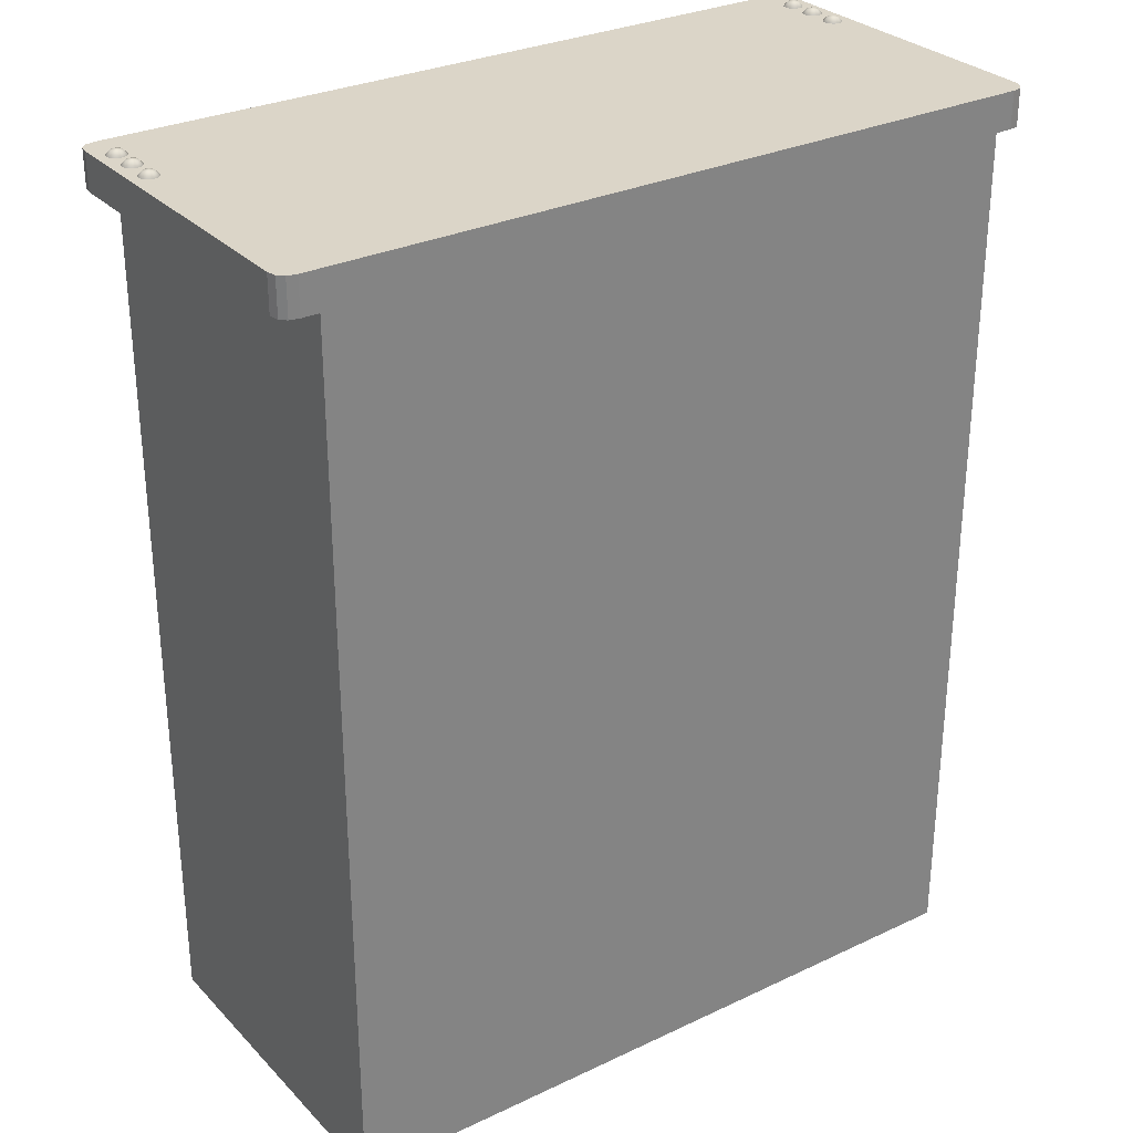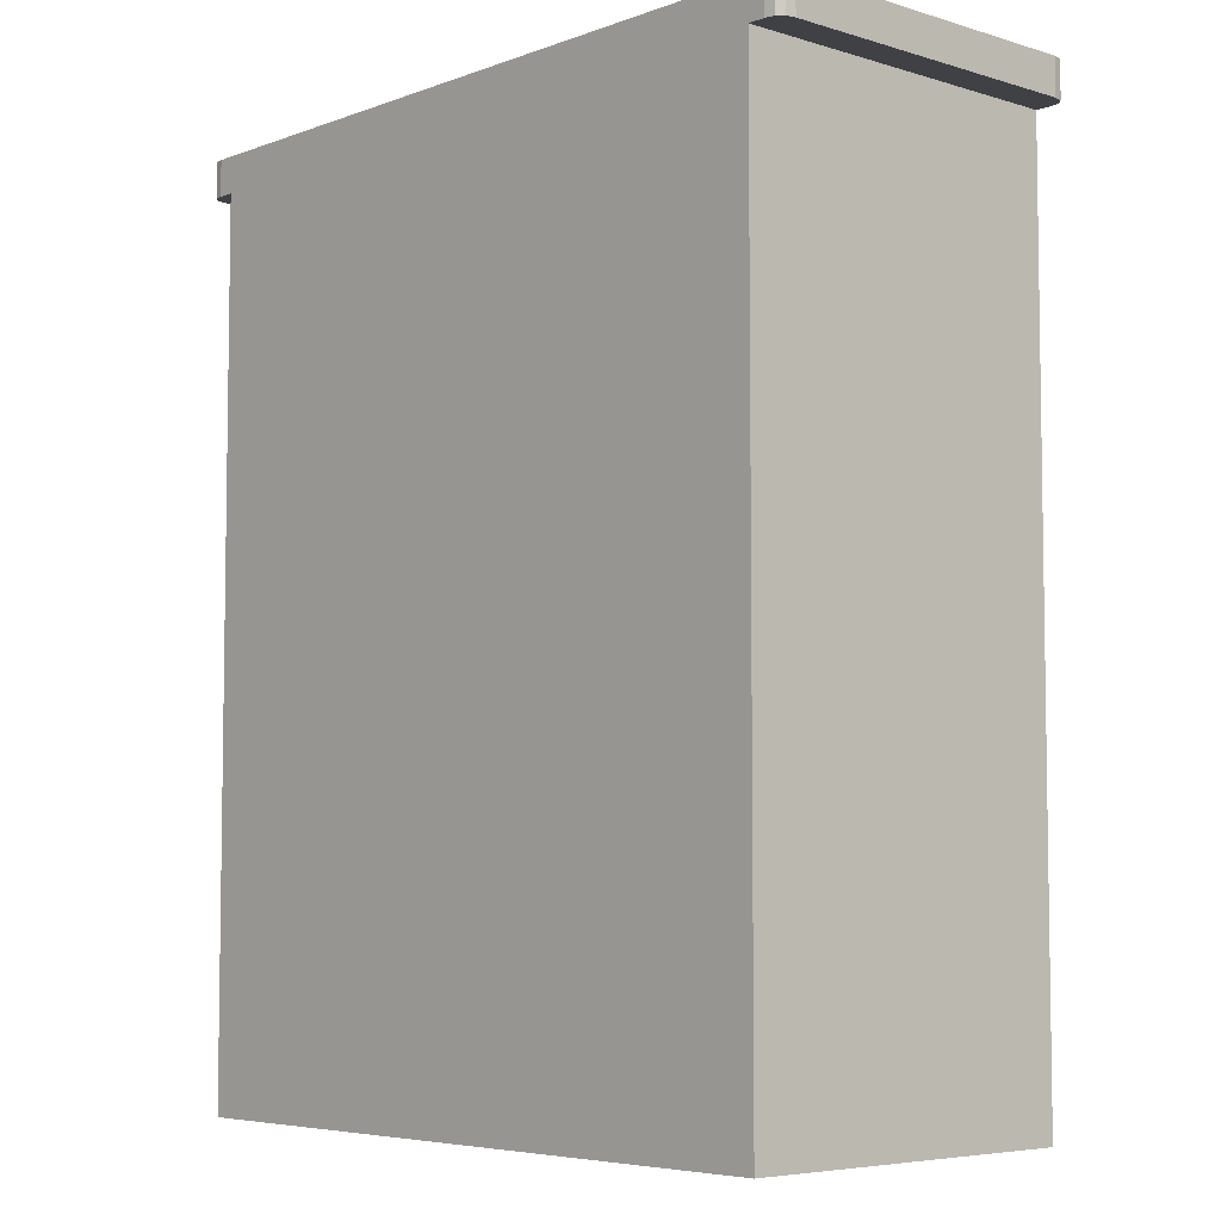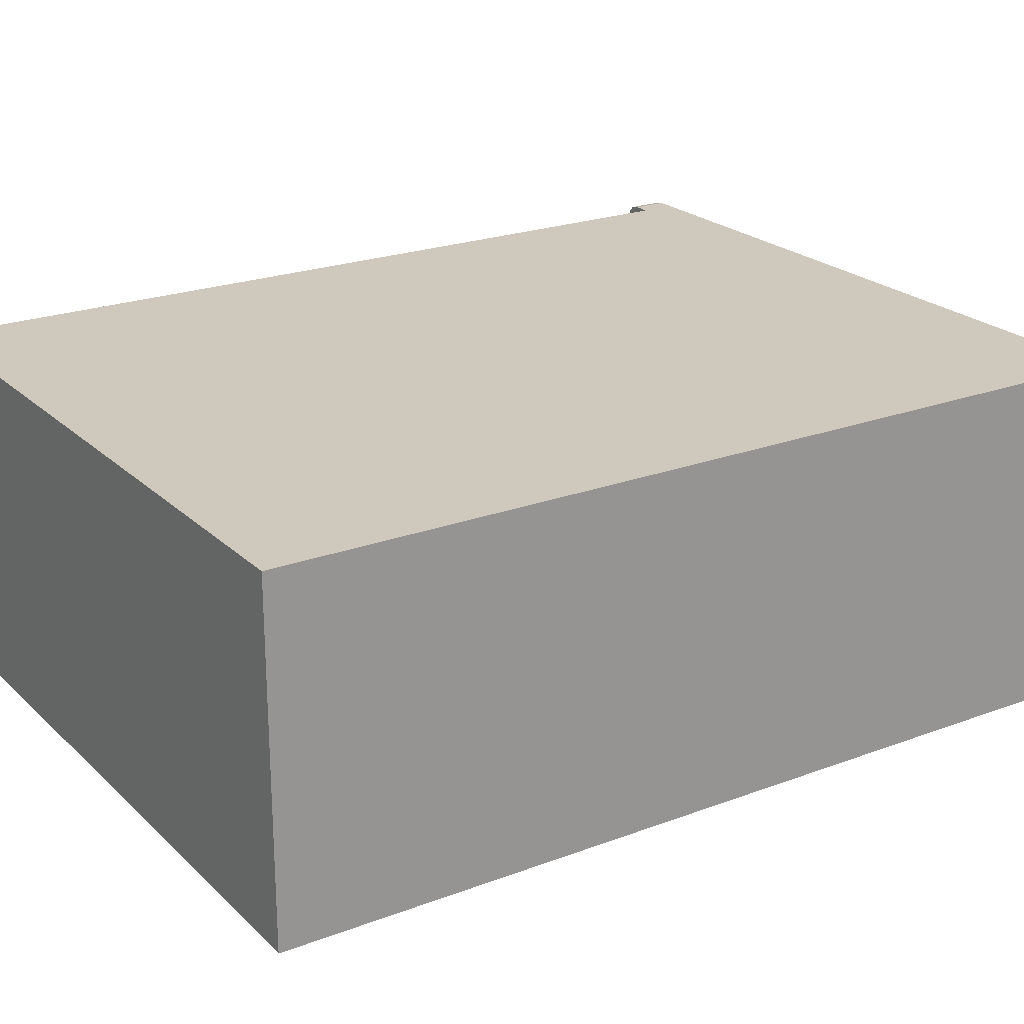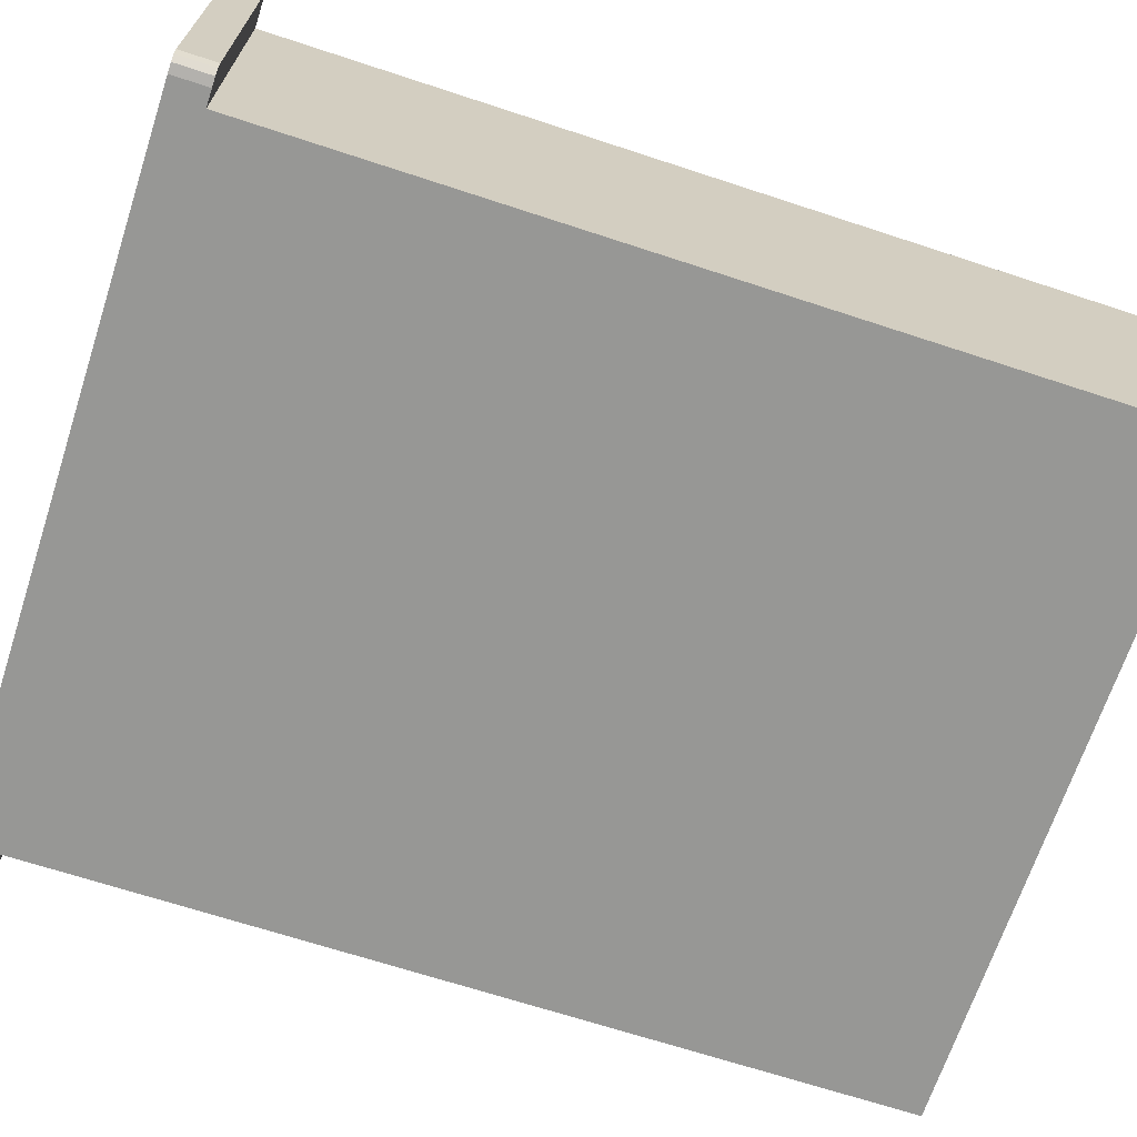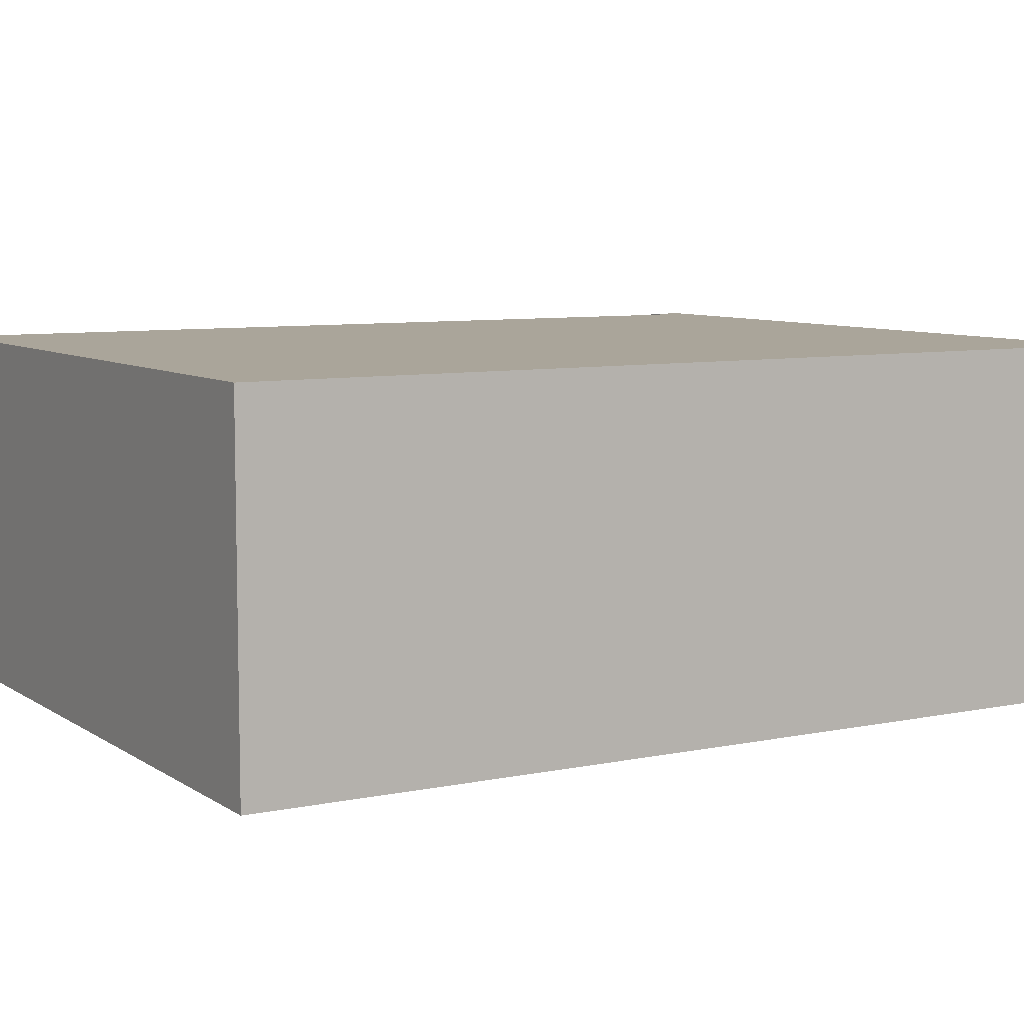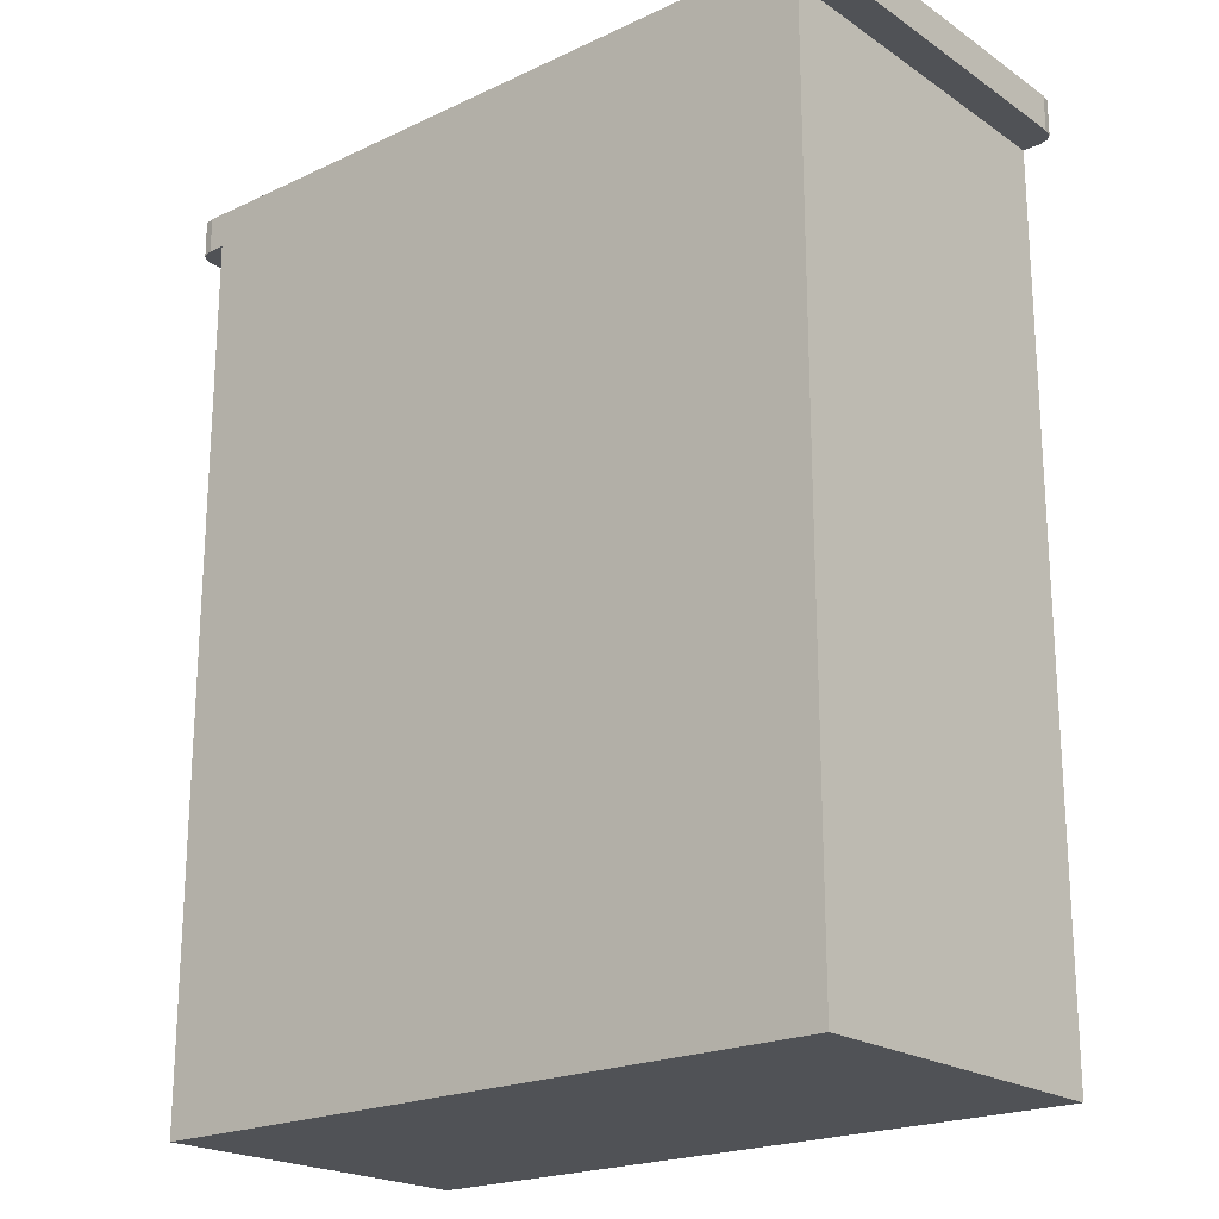
<metadata>
{"format":"obj","ext":"obj","renderer":"f3d","projection":"perspective","resolution":1024,"background":"white","views":[{"elev":29.6,"azim":-34.8,"up":"+Z"},{"elev":-5.7,"azim":47.7,"up":"+Z"},{"elev":22.5,"azim":-122.9,"up":"+Y"},{"elev":-68.1,"azim":71.8,"up":"+Y"},{"elev":7.7,"azim":-120.4,"up":"+Y"},{"elev":-21.0,"azim":40.0,"up":"+Z"}]}
</metadata>
<code>
v  -21.07 0 29.05
v  19.74 0 29.05
v  -21.07 0 -24.13
v  19.74 0 -24.13
v  -21.07 20.4 29.05
v  19.74 20.4 29.05
v  -21.07 20.4 -24.13
v  19.74 20.4 -24.13
v  -21.07 0 26.94
v  19.74 0 26.94
v  19.74 20.4 26.94
v  -21.07 20.4 26.94
v  -22.07 0 26.94
v  -22.07 0 29.05
v  -22.07 20.4 29.05
v  -22.07 20.4 26.94
v  20.74 20.4 26.94
v  20.74 20.4 29.05
v  20.74 0 29.05
v  20.74 0 26.94
v  -23.07 1 26.94
v  -23.07 1 29.05
v  -23.07 19.4 29.05
v  -23.07 19.4 26.94
v  21.74 19.4 26.94
v  21.74 19.4 29.05
v  21.74 1 29.05
v  21.74 1 26.94
v  -22.62 0.1111 26.94
v  -22.95 0.4444 26.94
v  -22.95 0.4444 29.05
v  -22.62 0.1111 29.05
v  -22.62 20.29 29.05
v  -22.95 19.95 29.05
v  -22.95 19.95 26.94
v  -22.62 20.29 26.94
v  21.29 20.29 26.94
v  21.63 19.95 26.94
v  21.63 19.95 29.05
v  21.29 20.29 29.05
v  21.29 0.1111 29.05
v  21.63 0.4444 29.05
v  21.63 0.4444 26.94
v  21.29 0.1111 26.94
v  -21.98 18.11 29.38
v  -21.98 18.43 29.3
v  -22.14 18.39 29.3
v  -22.26 18.27 29.3
v  -22.31 18.11 29.3
v  -22.26 17.95 29.3
v  -22.14 17.83 29.3
v  -21.98 17.79 29.3
v  -21.82 17.83 29.3
v  -21.7 17.95 29.3
v  -21.66 18.11 29.3
v  -21.7 18.27 29.3
v  -21.82 18.39 29.3
v  -21.98 18.67 29.06
v  -22.26 18.59 29.06
v  -22.47 18.39 29.06
v  -22.54 18.11 29.06
v  -22.47 17.83 29.06
v  -22.26 17.63 29.06
v  -21.98 17.55 29.06
v  -21.7 17.63 29.06
v  -21.5 17.83 29.06
v  -21.43 18.11 29.06
v  -21.5 18.39 29.06
v  -21.7 18.59 29.06
v  -21.98 18.75 28.74
v  -22.31 18.67 28.74
v  -22.54 18.43 28.74
v  -22.63 18.11 28.74
v  -22.54 17.79 28.74
v  -22.31 17.55 28.74
v  -21.98 17.47 28.74
v  -21.66 17.55 28.74
v  -21.43 17.79 28.74
v  -21.34 18.11 28.74
v  -21.43 18.43 28.74
v  -21.66 18.67 28.74
v  -21.98 16.42 29.38
v  -21.98 16.74 29.3
v  -22.14 16.69 29.3
v  -22.26 16.58 29.3
v  -22.31 16.42 29.3
v  -22.26 16.26 29.3
v  -22.14 16.14 29.3
v  -21.98 16.09 29.3
v  -21.82 16.14 29.3
v  -21.7 16.26 29.3
v  -21.66 16.42 29.3
v  -21.7 16.58 29.3
v  -21.82 16.69 29.3
v  -21.98 16.97 29.06
v  -22.26 16.9 29.06
v  -22.47 16.69 29.06
v  -22.54 16.42 29.06
v  -22.47 16.14 29.06
v  -22.26 15.93 29.06
v  -21.98 15.86 29.06
v  -21.7 15.93 29.06
v  -21.5 16.14 29.06
v  -21.43 16.42 29.06
v  -21.5 16.69 29.06
v  -21.7 16.9 29.06
v  -21.98 17.06 28.74
v  -22.31 16.97 28.74
v  -22.54 16.74 28.74
v  -22.63 16.42 28.74
v  -22.54 16.09 28.74
v  -22.31 15.86 28.74
v  -21.98 15.77 28.74
v  -21.66 15.86 28.74
v  -21.43 16.09 28.74
v  -21.34 16.42 28.74
v  -21.43 16.74 28.74
v  -21.66 16.97 28.74
v  -21.98 14.62 29.38
v  -21.98 14.95 29.3
v  -22.14 14.9 29.3
v  -22.26 14.79 29.3
v  -22.31 14.62 29.3
v  -22.26 14.46 29.3
v  -22.14 14.35 29.3
v  -21.98 14.3 29.3
v  -21.82 14.35 29.3
v  -21.7 14.46 29.3
v  -21.66 14.62 29.3
v  -21.7 14.79 29.3
v  -21.82 14.9 29.3
v  -21.98 15.18 29.06
v  -22.26 15.11 29.06
v  -22.47 14.9 29.06
v  -22.54 14.62 29.06
v  -22.47 14.35 29.06
v  -22.26 14.14 29.06
v  -21.98 14.07 29.06
v  -21.7 14.14 29.06
v  -21.5 14.35 29.06
v  -21.43 14.62 29.06
v  -21.5 14.9 29.06
v  -21.7 15.11 29.06
v  -21.98 15.27 28.74
v  -22.31 15.18 28.74
v  -22.54 14.95 28.74
v  -22.63 14.62 28.74
v  -22.54 14.3 28.74
v  -22.31 14.07 28.74
v  -21.98 13.98 28.74
v  -21.66 14.07 28.74
v  -21.43 14.3 28.74
v  -21.34 14.62 28.74
v  -21.43 14.95 28.74
v  -21.66 15.18 28.74
v  20.69 18.11 29.38
v  20.69 18.43 29.3
v  20.53 18.39 29.3
v  20.41 18.27 29.3
v  20.37 18.11 29.3
v  20.41 17.95 29.3
v  20.53 17.83 29.3
v  20.69 17.79 29.3
v  20.85 17.83 29.3
v  20.97 17.95 29.3
v  21.01 18.11 29.3
v  20.97 18.27 29.3
v  20.85 18.39 29.3
v  20.69 18.67 29.06
v  20.41 18.59 29.06
v  20.21 18.39 29.06
v  20.13 18.11 29.06
v  20.21 17.83 29.06
v  20.41 17.63 29.06
v  20.69 17.55 29.06
v  20.97 17.63 29.06
v  21.17 17.83 29.06
v  21.25 18.11 29.06
v  21.17 18.39 29.06
v  20.97 18.59 29.06
v  20.69 18.75 28.74
v  20.37 18.67 28.74
v  20.13 18.43 28.74
v  20.05 18.11 28.74
v  20.13 17.79 28.74
v  20.37 17.55 28.74
v  20.69 17.47 28.74
v  21.01 17.55 28.74
v  21.25 17.79 28.74
v  21.34 18.11 28.74
v  21.25 18.43 28.74
v  21.01 18.67 28.74
v  20.69 16.42 29.38
v  20.69 16.74 29.3
v  20.53 16.69 29.3
v  20.41 16.58 29.3
v  20.37 16.42 29.3
v  20.41 16.26 29.3
v  20.53 16.14 29.3
v  20.69 16.09 29.3
v  20.85 16.14 29.3
v  20.97 16.26 29.3
v  21.01 16.42 29.3
v  20.97 16.58 29.3
v  20.85 16.69 29.3
v  20.69 16.97 29.06
v  20.41 16.9 29.06
v  20.21 16.69 29.06
v  20.13 16.42 29.06
v  20.21 16.14 29.06
v  20.41 15.93 29.06
v  20.69 15.86 29.06
v  20.97 15.93 29.06
v  21.17 16.14 29.06
v  21.25 16.42 29.06
v  21.17 16.69 29.06
v  20.97 16.9 29.06
v  20.69 17.06 28.74
v  20.37 16.97 28.74
v  20.13 16.74 28.74
v  20.05 16.42 28.74
v  20.13 16.09 28.74
v  20.37 15.86 28.74
v  20.69 15.77 28.74
v  21.01 15.86 28.74
v  21.25 16.09 28.74
v  21.34 16.42 28.74
v  21.25 16.74 28.74
v  21.01 16.97 28.74
v  20.69 14.62 29.38
v  20.69 14.95 29.3
v  20.53 14.9 29.3
v  20.41 14.79 29.3
v  20.37 14.62 29.3
v  20.41 14.46 29.3
v  20.53 14.35 29.3
v  20.69 14.3 29.3
v  20.85 14.35 29.3
v  20.97 14.46 29.3
v  21.01 14.62 29.3
v  20.97 14.79 29.3
v  20.85 14.9 29.3
v  20.69 15.18 29.06
v  20.41 15.11 29.06
v  20.21 14.9 29.06
v  20.13 14.62 29.06
v  20.21 14.35 29.06
v  20.41 14.14 29.06
v  20.69 14.07 29.06
v  20.97 14.14 29.06
v  21.17 14.35 29.06
v  21.25 14.62 29.06
v  21.17 14.9 29.06
v  20.97 15.11 29.06
v  20.69 15.27 28.74
v  20.37 15.18 28.74
v  20.13 14.95 28.74
v  20.05 14.62 28.74
v  20.13 14.3 28.74
v  20.37 14.07 28.74
v  20.69 13.98 28.74
v  21.01 14.07 28.74
v  21.25 14.3 28.74
v  21.34 14.62 28.74
v  21.25 14.95 28.74
v  21.01 15.18 28.74
g Box001
f 9 10 2 1
f 6 11 12 5
f 1 2 6 5
f 28 25 26 27
f 4 3 7 8
f 9 12 7 3
f 3 4 10 9
f 8 7 12 11
f 4 8 11 10
f 22 23 24 21
f 9 1 14 13
f 5 15 33 34
f 5 34 23 1
f 23 22 31 32
f 23 32 14 1
f 5 12 16 15
f 9 13 29 30
f 9 30 21 12
f 21 24 35 36
f 21 36 16 12
f 11 6 18 17
f 2 19 41 42
f 2 42 27 6
f 27 26 39 40
f 27 40 18 6
f 2 10 20 19
f 11 17 37 38
f 11 38 25 10
f 25 28 43 44
f 25 44 20 10
f 31 22 21 30
f 35 24 23 34
f 39 26 25 38
f 43 28 27 42
f 32 31 30 29
f 14 32 29 13
f 36 35 34 33
f 16 36 33 15
f 40 39 38 37
f 18 40 37 17
f 44 43 42 41
f 20 44 41 19
f 45 46 47
f 45 47 48
f 45 48 49
f 45 49 50
f 45 50 51
f 45 51 52
f 45 52 53
f 45 53 54
f 45 54 55
f 45 55 56
f 45 56 57
f 45 57 46
f 59 47 46 58
f 60 48 47 59
f 61 49 48 60
f 62 50 49 61
f 63 51 50 62
f 64 52 51 63
f 65 53 52 64
f 66 54 53 65
f 67 55 54 66
f 68 56 55 67
f 69 57 56 68
f 58 46 57 69
f 71 59 58 70
f 72 60 59 71
f 73 61 60 72
f 74 62 61 73
f 75 63 62 74
f 76 64 63 75
f 77 65 64 76
f 78 66 65 77
f 79 67 66 78
f 80 68 67 79
f 81 69 68 80
f 70 58 69 81
f 82 83 84
f 82 84 85
f 82 85 86
f 82 86 87
f 82 87 88
f 82 88 89
f 82 89 90
f 82 90 91
f 82 91 92
f 82 92 93
f 82 93 94
f 82 94 83
f 96 84 83 95
f 97 85 84 96
f 98 86 85 97
f 99 87 86 98
f 100 88 87 99
f 101 89 88 100
f 102 90 89 101
f 103 91 90 102
f 104 92 91 103
f 105 93 92 104
f 106 94 93 105
f 95 83 94 106
f 108 96 95 107
f 109 97 96 108
f 110 98 97 109
f 111 99 98 110
f 112 100 99 111
f 113 101 100 112
f 114 102 101 113
f 115 103 102 114
f 116 104 103 115
f 117 105 104 116
f 118 106 105 117
f 107 95 106 118
f 119 120 121
f 119 121 122
f 119 122 123
f 119 123 124
f 119 124 125
f 119 125 126
f 119 126 127
f 119 127 128
f 119 128 129
f 119 129 130
f 119 130 131
f 119 131 120
f 133 121 120 132
f 134 122 121 133
f 135 123 122 134
f 136 124 123 135
f 137 125 124 136
f 138 126 125 137
f 139 127 126 138
f 140 128 127 139
f 141 129 128 140
f 142 130 129 141
f 143 131 130 142
f 132 120 131 143
f 145 133 132 144
f 146 134 133 145
f 147 135 134 146
f 148 136 135 147
f 149 137 136 148
f 150 138 137 149
f 151 139 138 150
f 152 140 139 151
f 153 141 140 152
f 154 142 141 153
f 155 143 142 154
f 144 132 143 155
f 156 157 158
f 156 158 159
f 156 159 160
f 156 160 161
f 156 161 162
f 156 162 163
f 156 163 164
f 156 164 165
f 156 165 166
f 156 166 167
f 156 167 168
f 156 168 157
f 170 158 157 169
f 171 159 158 170
f 172 160 159 171
f 173 161 160 172
f 174 162 161 173
f 175 163 162 174
f 176 164 163 175
f 177 165 164 176
f 178 166 165 177
f 179 167 166 178
f 180 168 167 179
f 169 157 168 180
f 182 170 169 181
f 183 171 170 182
f 184 172 171 183
f 185 173 172 184
f 186 174 173 185
f 187 175 174 186
f 188 176 175 187
f 189 177 176 188
f 190 178 177 189
f 191 179 178 190
f 192 180 179 191
f 181 169 180 192
f 193 194 195
f 193 195 196
f 193 196 197
f 193 197 198
f 193 198 199
f 193 199 200
f 193 200 201
f 193 201 202
f 193 202 203
f 193 203 204
f 193 204 205
f 193 205 194
f 207 195 194 206
f 208 196 195 207
f 209 197 196 208
f 210 198 197 209
f 211 199 198 210
f 212 200 199 211
f 213 201 200 212
f 214 202 201 213
f 215 203 202 214
f 216 204 203 215
f 217 205 204 216
f 206 194 205 217
f 219 207 206 218
f 220 208 207 219
f 221 209 208 220
f 222 210 209 221
f 223 211 210 222
f 224 212 211 223
f 225 213 212 224
f 226 214 213 225
f 227 215 214 226
f 228 216 215 227
f 229 217 216 228
f 218 206 217 229
f 230 231 232
f 230 232 233
f 230 233 234
f 230 234 235
f 230 235 236
f 230 236 237
f 230 237 238
f 230 238 239
f 230 239 240
f 230 240 241
f 230 241 242
f 230 242 231
f 244 232 231 243
f 245 233 232 244
f 246 234 233 245
f 247 235 234 246
f 248 236 235 247
f 249 237 236 248
f 250 238 237 249
f 251 239 238 250
f 252 240 239 251
f 253 241 240 252
f 254 242 241 253
f 243 231 242 254
f 256 244 243 255
f 257 245 244 256
f 258 246 245 257
f 259 247 246 258
f 260 248 247 259
f 261 249 248 260
f 262 250 249 261
f 263 251 250 262
f 264 252 251 263
f 265 253 252 264
f 266 254 253 265
f 255 243 254 266

</code>
